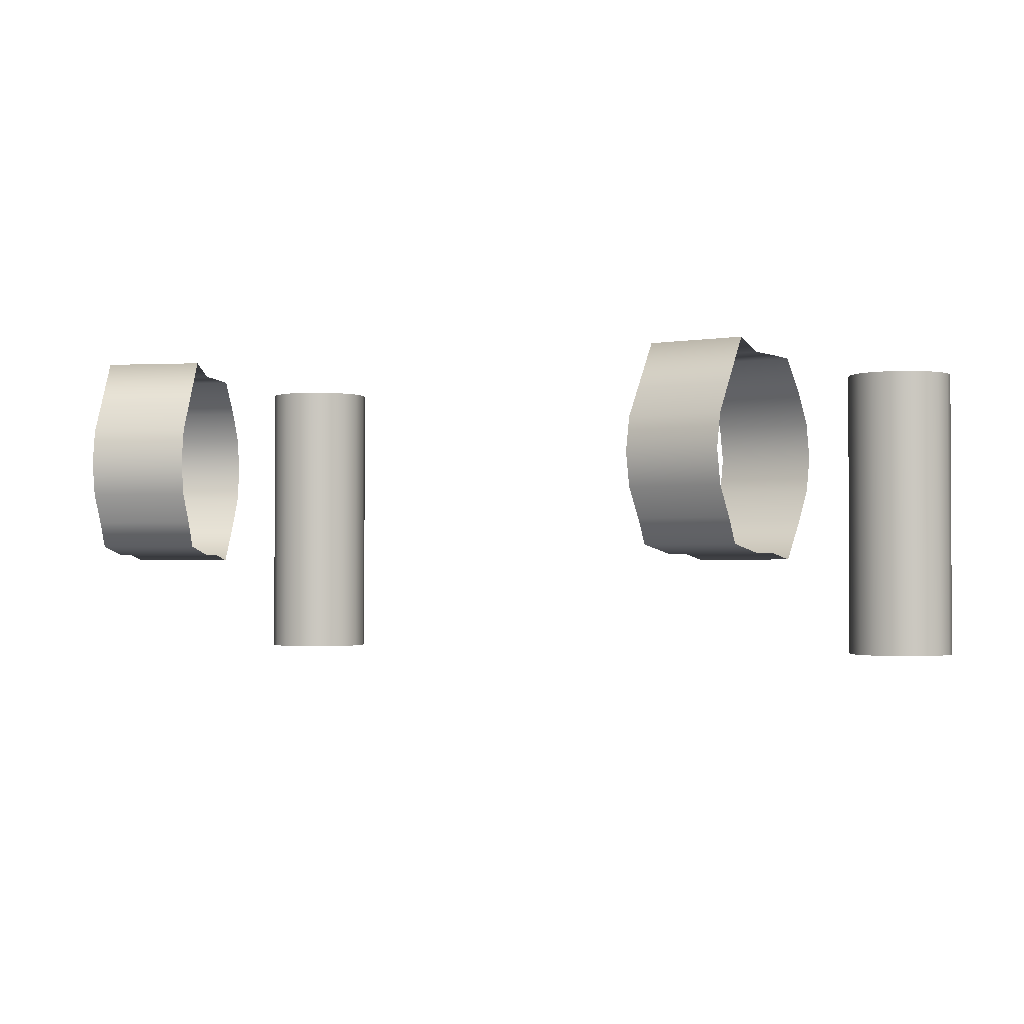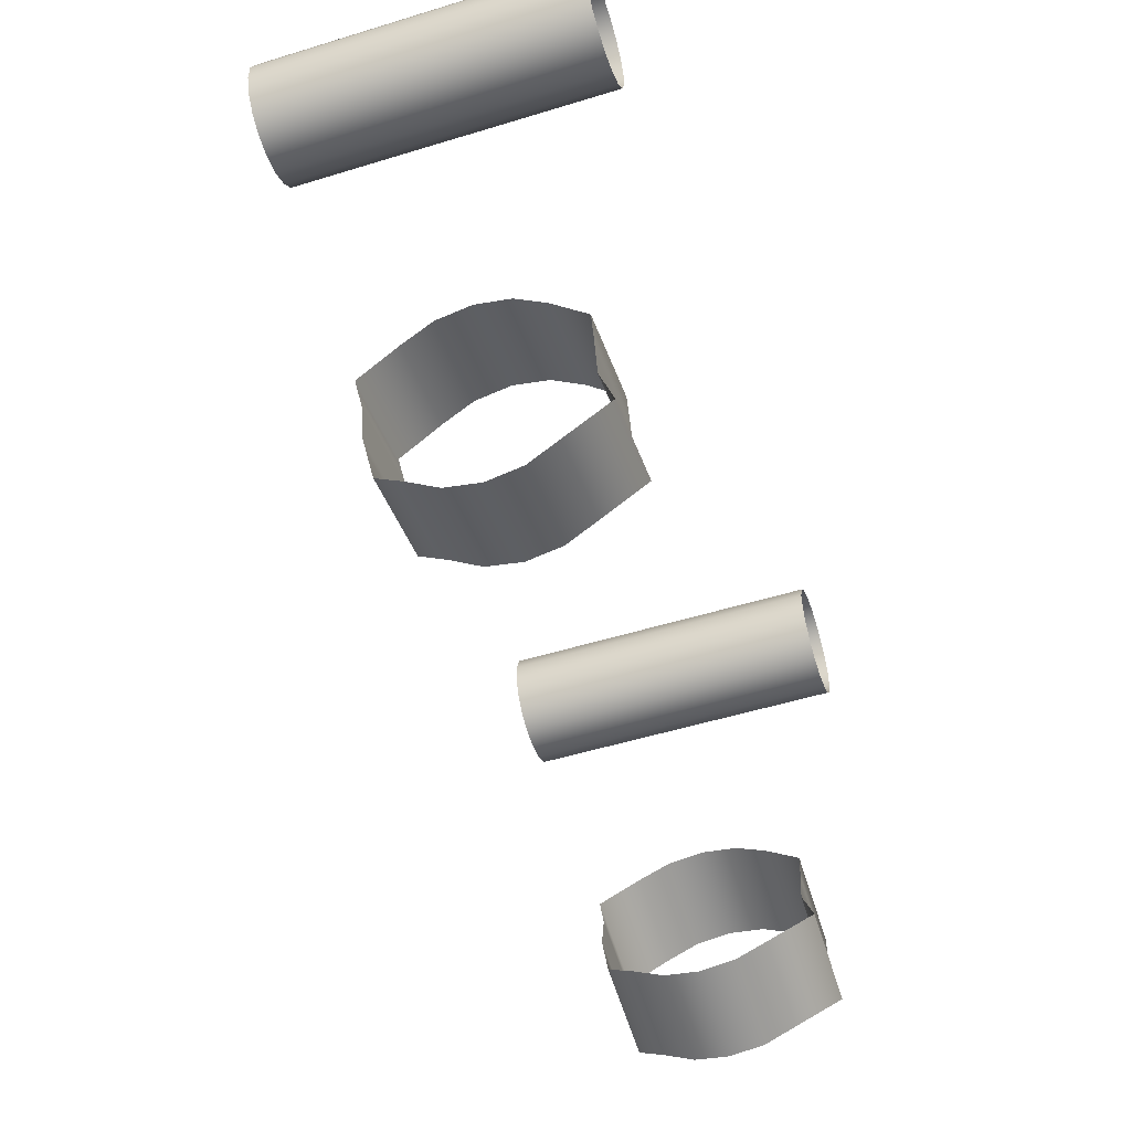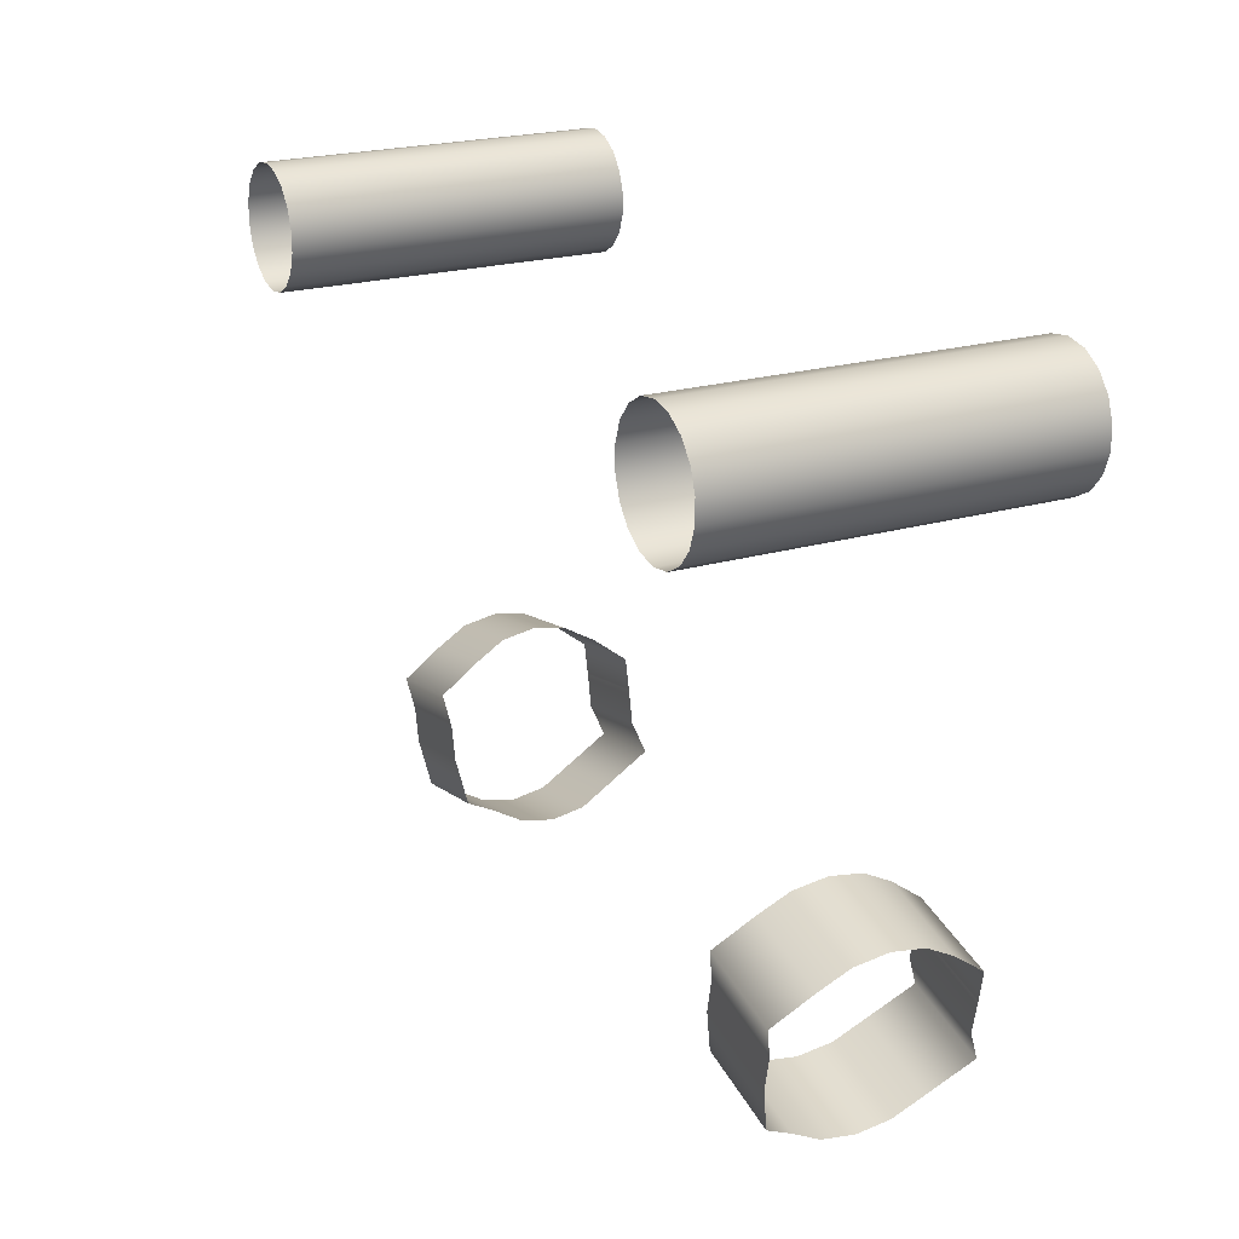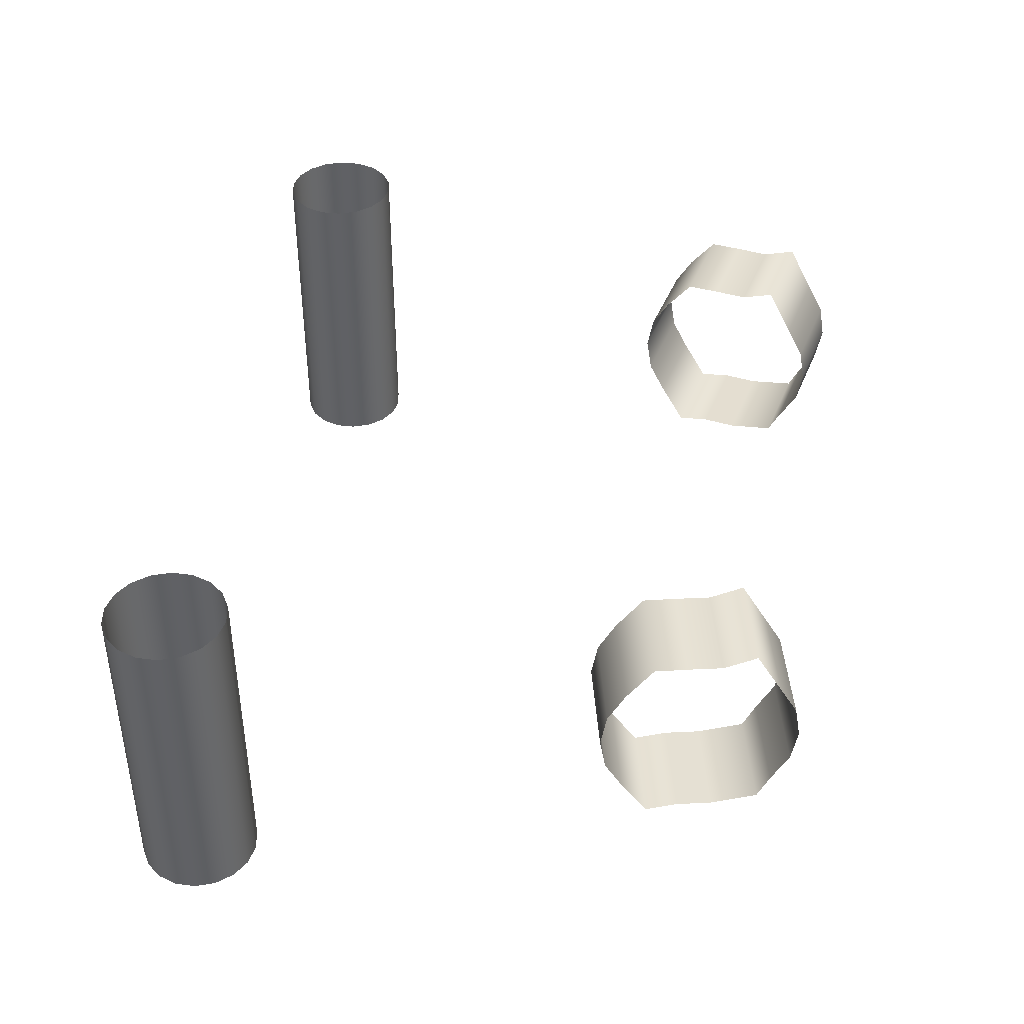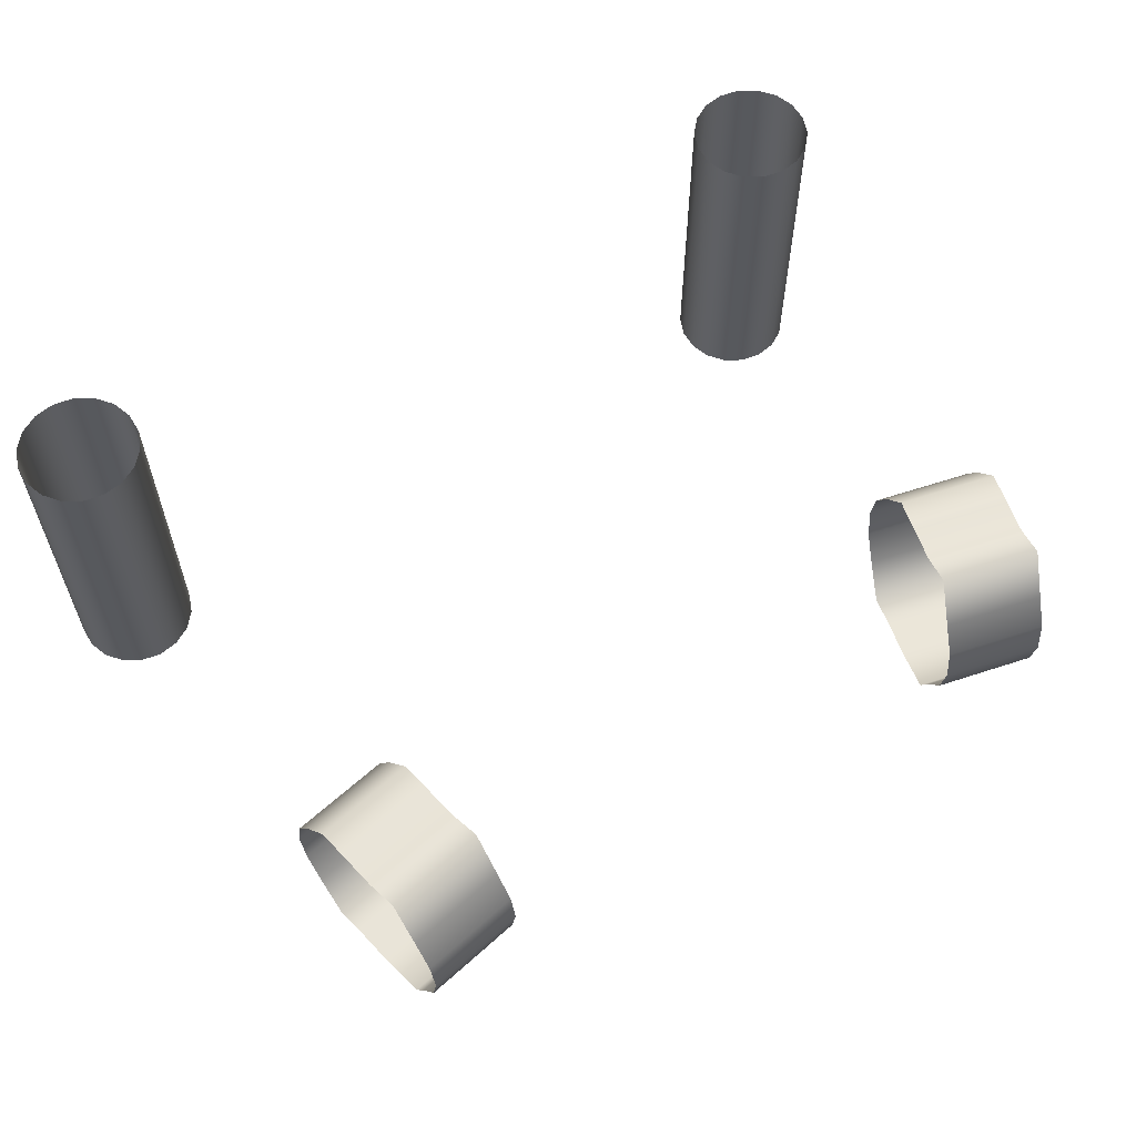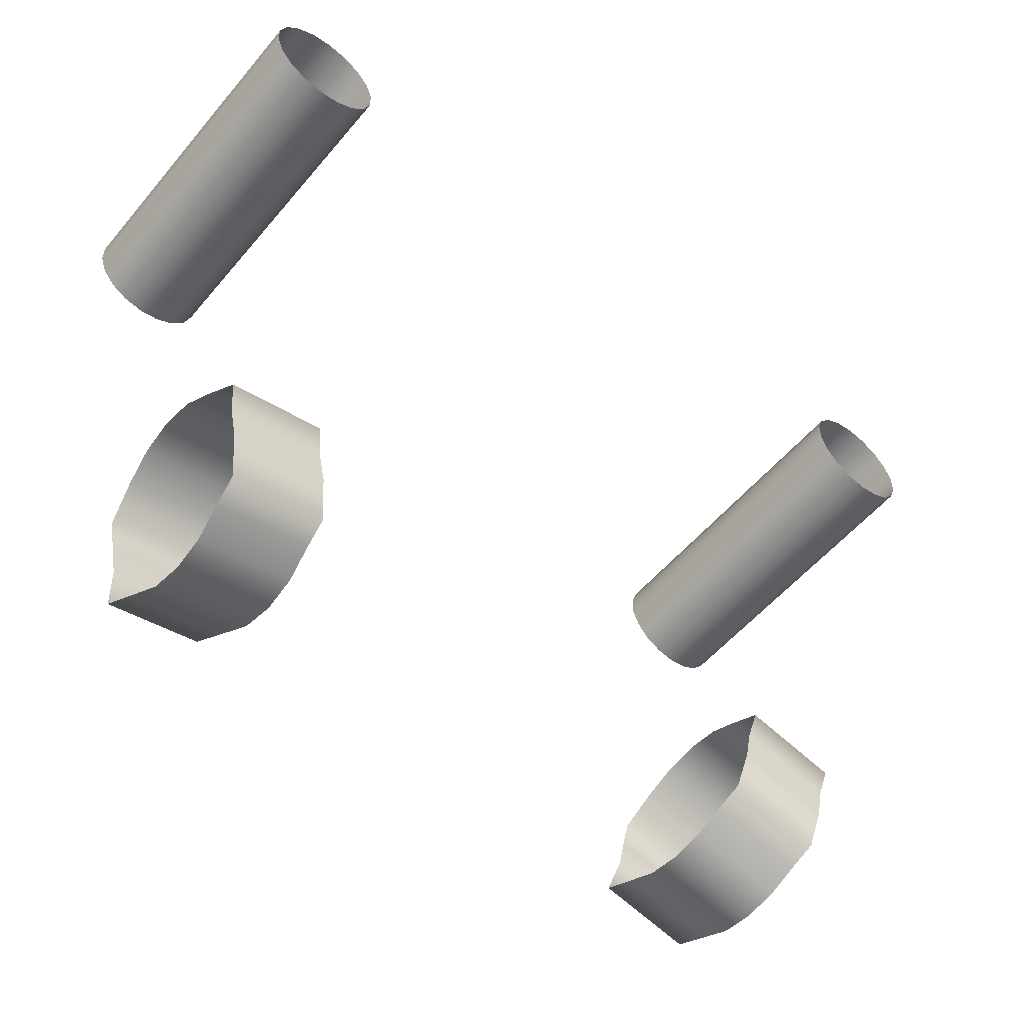
<metadata>
{"format":"obj","ext":"obj","renderer":"f3d","projection":"perspective","resolution":1024,"background":"white","views":[{"elev":-1.6,"azim":21.9,"up":"+Z"},{"elev":-52.5,"azim":-71.8,"up":"+Y"},{"elev":22.7,"azim":-116.3,"up":"+Y"},{"elev":40.9,"azim":-81.3,"up":"+Z"},{"elev":60.4,"azim":-30.7,"up":"+Z"},{"elev":-54.7,"azim":140.7,"up":"+Y"}]}
</metadata>
<code>
o Mesh_77
v 0.04394 1.312 1.017
v 0.05848 1.307 1.022
v 0.05867 1.308 1.017
v 0.04375 1.311 1.022
v 0.05793 1.305 1.026
v 0.0432 1.308 1.026
v 0.05709 1.301 1.031
v 0.04236 1.304 1.031
v 0.05606 1.296 1.032
v 0.04133 1.299 1.032
v 0.04024 1.294 1.032
v 0.05497 1.291 1.032
v 0.03921 1.289 1.033
v 0.05394 1.286 1.033
v 0.0531 1.282 1.026
v 0.03837 1.285 1.026
v 0.05255 1.28 1.022
v 0.03782 1.283 1.022
v 0.05236 1.279 1.017
v 0.03763 1.282 1.017
v 0.03782 1.283 1.011
v 0.05255 1.28 1.011
v 0.03837 1.285 1.007
v 0.0531 1.282 1.007
v 0.03875 1.287 1.003
v 0.05349 1.284 1.003
v 0.04024 1.294 1.002
v 0.05497 1.291 1.002
v 0.05606 1.296 1.002
v 0.04133 1.299 1.002
v 0.05709 1.301 1.001
v 0.04236 1.304 1.001
v 0.0432 1.308 1.007
v 0.05793 1.305 1.007
v 0.04375 1.311 1.011
v 0.05848 1.307 1.011
v 0.04394 1.312 1.017
v 0.05867 1.308 1.017
v -0.05848 1.307 1.022
v -0.04394 1.312 1.017
v -0.05867 1.308 1.017
v -0.04375 1.311 1.022
v -0.05793 1.305 1.026
v -0.0432 1.308 1.026
v -0.05709 1.301 1.031
v -0.04236 1.304 1.031
v -0.05606 1.296 1.032
v -0.04133 1.299 1.032
v -0.05497 1.291 1.032
v -0.04024 1.294 1.032
v -0.05394 1.286 1.033
v -0.03921 1.289 1.033
v -0.0531 1.282 1.026
v -0.03837 1.285 1.026
v -0.05255 1.28 1.022
v -0.03782 1.283 1.022
v -0.05236 1.279 1.017
v -0.03763 1.282 1.017
v -0.05255 1.28 1.011
v -0.03782 1.283 1.011
v -0.0531 1.282 1.007
v -0.03837 1.285 1.007
v -0.05349 1.284 1.003
v -0.03875 1.287 1.003
v -0.04024 1.294 1.002
v -0.05497 1.291 1.002
v -0.04133 1.299 1.002
v -0.05606 1.296 1.002
v -0.05709 1.301 1.001
v -0.04236 1.304 1.001
v -0.05793 1.305 1.007
v -0.0432 1.308 1.007
v -0.05848 1.307 1.011
v -0.04375 1.311 1.011
v -0.05867 1.308 1.017
v -0.04394 1.312 1.017
v 0.0602 1.383 1.035
v 0.05702 1.382 0.9837
v 0.0602 1.383 0.9837
v 0.05702 1.382 1.035
v 0.05423 1.381 0.9837
v 0.05423 1.381 1.035
v 0.05215 1.378 1.035
v 0.05215 1.378 0.9837
v 0.05104 1.375 1.035
v 0.05104 1.375 0.9837
v 0.05104 1.372 1.035
v 0.05104 1.372 0.9837
v 0.05215 1.369 0.9837
v 0.05215 1.369 1.035
v 0.05423 1.366 1.035
v 0.05423 1.366 0.9837
v 0.05702 1.365 0.9837
v 0.05702 1.365 1.035
v 0.0602 1.364 1.035
v 0.0602 1.364 0.9837
v 0.06339 1.365 0.9837
v 0.06339 1.365 1.035
v 0.06618 1.366 0.9837
v 0.06618 1.366 1.035
v 0.06826 1.369 1.035
v 0.06826 1.369 0.9837
v 0.06936 1.372 1.035
v 0.06936 1.372 0.9837
v 0.06936 1.375 1.035
v 0.06936 1.375 0.9837
v 0.06826 1.378 1.035
v 0.06826 1.378 0.9837
v 0.06618 1.381 1.035
v 0.06618 1.381 0.9837
v 0.06339 1.382 0.9837
v 0.06339 1.382 1.035
v 0.0602 1.383 1.035
v 0.0602 1.383 0.9837
v -0.0602 1.383 1.035
v -0.05702 1.382 0.9837
v -0.05702 1.382 1.035
v -0.0602 1.383 0.9837
v -0.05423 1.381 0.9837
v -0.05423 1.381 1.035
v -0.05215 1.378 0.9837
v -0.05215 1.378 1.035
v -0.05104 1.375 0.9837
v -0.05104 1.375 1.035
v -0.05104 1.372 0.9837
v -0.05104 1.372 1.035
v -0.05215 1.369 0.9837
v -0.05215 1.369 1.035
v -0.05423 1.366 0.9837
v -0.05423 1.366 1.035
v -0.05702 1.365 0.9837
v -0.05702 1.365 1.035
v -0.0602 1.364 1.035
v -0.0602 1.364 0.9837
v -0.06339 1.365 0.9837
v -0.06339 1.365 1.035
v -0.06618 1.366 0.9837
v -0.06618 1.366 1.035
v -0.06826 1.369 1.035
v -0.06826 1.369 0.9837
v -0.06936 1.372 1.035
v -0.06936 1.372 0.9837
v -0.06936 1.375 1.035
v -0.06936 1.375 0.9837
v -0.06826 1.378 1.035
v -0.06826 1.378 0.9837
v -0.06618 1.381 1.035
v -0.06618 1.381 0.9837
v -0.06339 1.382 1.035
v -0.06339 1.382 0.9837
v -0.0602 1.383 0.9837
v -0.0602 1.383 1.035
f 1 2 3
f 2 1 4
f 4 5 2
f 5 4 6
f 6 7 5
f 7 6 8
f 8 9 7
f 9 8 10
f 9 10 11
f 9 11 12
f 12 11 13
f 12 13 14
f 13 15 14
f 15 13 16
f 16 17 15
f 17 16 18
f 18 19 17
f 19 18 20
f 19 20 21
f 19 21 22
f 22 21 23
f 22 23 24
f 24 23 25
f 24 25 26
f 27 28 26
f 26 25 27
f 29 27 30
f 27 29 28
f 31 30 32
f 30 31 29
f 31 32 33
f 31 33 34
f 34 33 35
f 34 35 36
f 36 35 37
f 36 37 38
f 39 40 41
f 40 39 42
f 43 42 39
f 42 43 44
f 45 44 43
f 44 45 46
f 47 46 45
f 46 47 48
f 49 48 47
f 48 49 50
f 51 50 49
f 50 51 52
f 53 52 51
f 52 53 54
f 55 54 53
f 54 55 56
f 57 56 55
f 56 57 58
f 59 60 57
f 58 57 60
f 61 62 59
f 60 59 62
f 63 64 61
f 62 61 64
f 65 63 66
f 63 65 64
f 67 66 68
f 66 67 65
f 69 67 68
f 67 69 70
f 71 72 69
f 70 69 72
f 73 74 71
f 72 71 74
f 75 76 73
f 74 73 76
f 77 78 79
f 78 77 80
f 80 81 78
f 81 80 82
f 81 82 83
f 81 83 84
f 84 83 85
f 84 85 86
f 87 86 85
f 86 87 88
f 87 89 88
f 89 87 90
f 89 90 91
f 89 91 92
f 93 91 94
f 91 93 92
f 95 96 93
f 93 94 95
f 97 95 98
f 95 97 96
f 99 98 100
f 98 99 97
f 101 102 99
f 101 99 100
f 103 104 102
f 103 102 101
f 105 106 104
f 105 104 103
f 107 108 106
f 107 106 105
f 109 110 108
f 109 108 107
f 109 111 110
f 111 109 112
f 113 111 112
f 111 113 114
f 115 116 117
f 116 115 118
f 117 119 120
f 119 117 116
f 121 122 119
f 120 119 122
f 123 122 121
f 122 123 124
f 125 126 123
f 124 123 126
f 127 128 125
f 126 125 128
f 129 130 127
f 128 127 130
f 131 132 129
f 129 132 130
f 133 131 134
f 131 133 132
f 135 136 134
f 134 136 133
f 137 136 135
f 136 137 138
f 139 137 140
f 137 139 138
f 141 140 142
f 140 141 139
f 143 142 144
f 142 143 141
f 145 144 146
f 144 145 143
f 147 146 148
f 146 147 145
f 147 148 149
f 149 148 150
f 149 151 152
f 151 149 150

</code>
